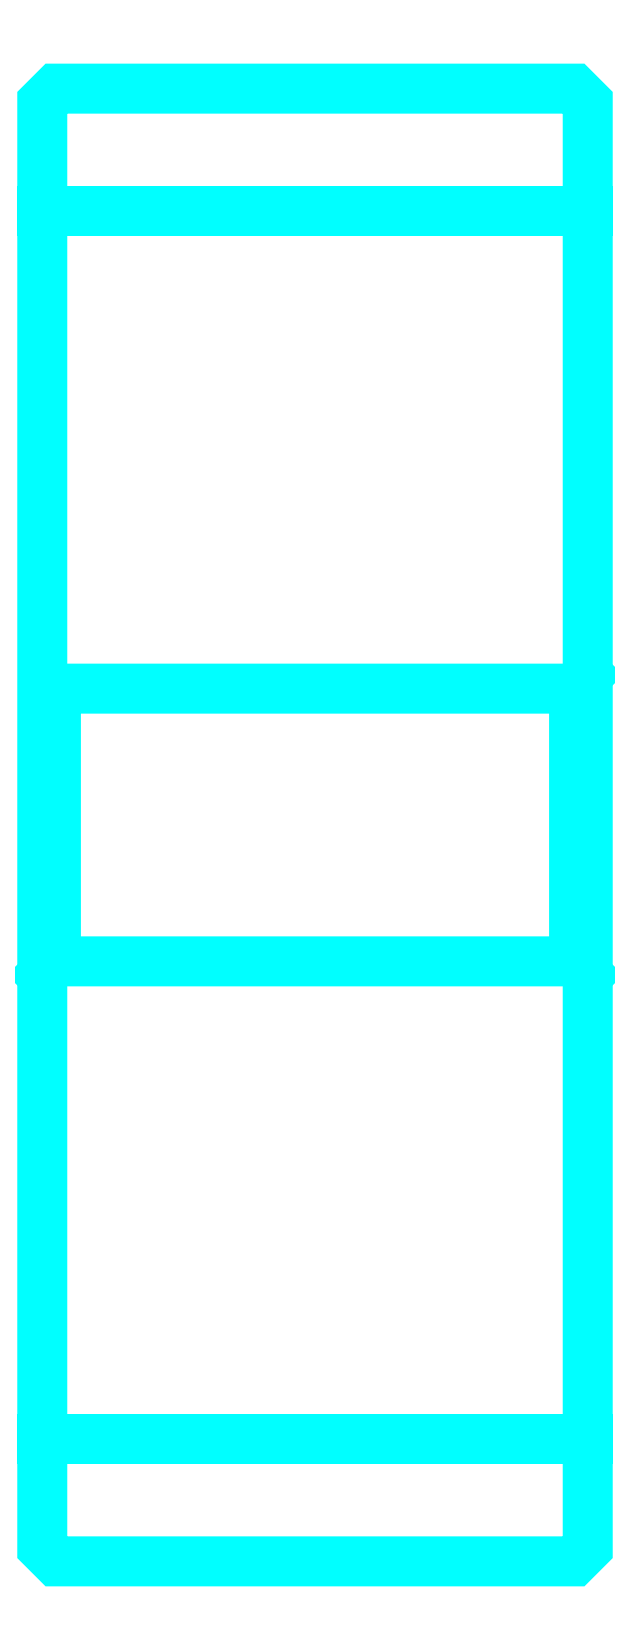
<metadata>
{"format":"dxf","ext":"dxf","renderer":"ezdxf+matplotlib","layout":"modelspace","background":"white","min_lineweight":24,"dpi":150}
</metadata>
<code>
0
SECTION
2
ENTITIES
0
LINE
8
0
10
90.14
20
132.5
30
0
11
130.1
21
132.5
31
0
0
LINE
8
0
10
90.14
20
42.51
30
0
11
130.1
21
42.51
31
0
0
LINE
8
0
10
130.1
20
98.51
30
0
11
129.1
21
97.51
31
0
0
LINE
8
0
10
130.1
20
76.51
30
0
11
129.1
21
77.51
31
0
0
LINE
8
0
10
90.14
20
76.51
30
0
11
91.14
21
77.51
31
0
0
POLYLINE
8
0
66
1
10
0
20
0
30
0
70
2
0
VERTEX
8
0
10
90.14
20
76.51
30
0
70
0
0
VERTEX
8
0
10
90.14
20
34.51
30
0
70
0
0
VERTEX
8
0
10
91.14
20
33.51
30
0
70
0
0
VERTEX
8
0
10
129.1
20
33.51
30
0
70
0
0
VERTEX
8
0
10
130.1
20
34.51
30
0
70
0
0
VERTEX
8
0
10
130.1
20
140.5
30
0
70
0
0
VERTEX
8
0
10
129.1
20
141.5
30
0
70
0
0
VERTEX
8
0
10
91.14
20
141.5
30
0
70
0
0
VERTEX
8
0
10
90.14
20
140.5
30
0
70
0
0
VERTEX
8
0
10
90.14
20
76.51
30
0
70
0
0
SEQEND
8
0
0
POLYLINE
8
0
66
1
10
0
20
0
30
0
70
2
0
VERTEX
8
0
10
90.14
20
98.51
30
0
70
0
0
VERTEX
8
0
10
91.14
20
97.51
30
0
70
0
0
VERTEX
8
0
10
91.14
20
77.51
30
0
70
0
0
VERTEX
8
0
10
129.1
20
77.51
30
0
70
0
0
VERTEX
8
0
10
129.1
20
97.51
30
0
70
0
0
VERTEX
8
0
10
91.14
20
97.51
30
0
70
0
0
SEQEND
8
0
0
ENDSEC
0
EOF

</code>
